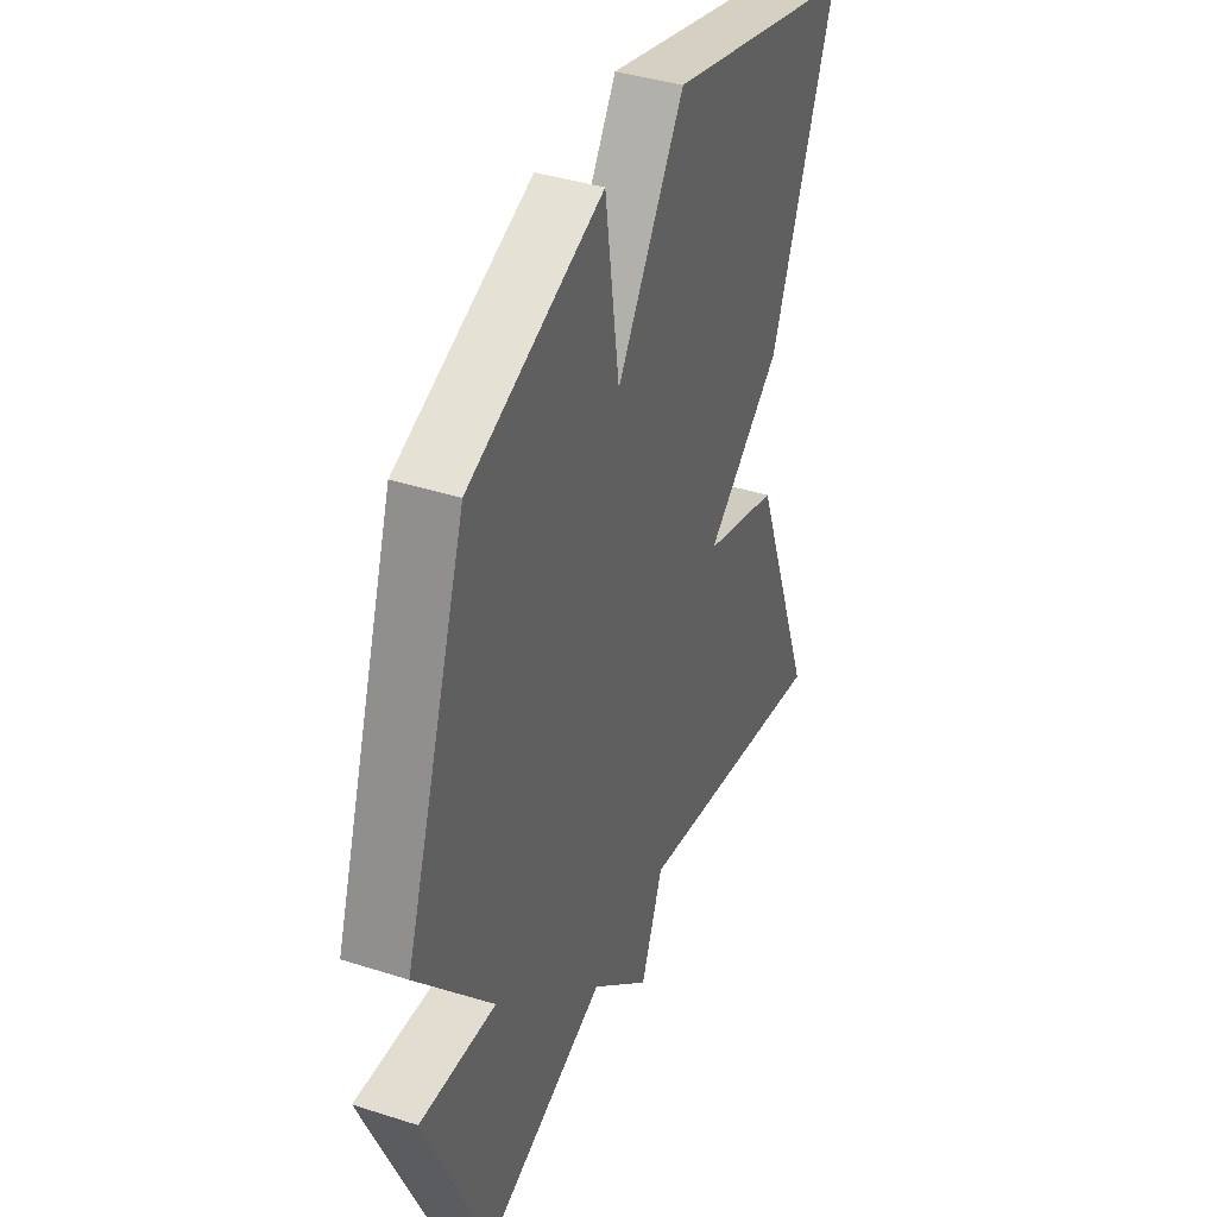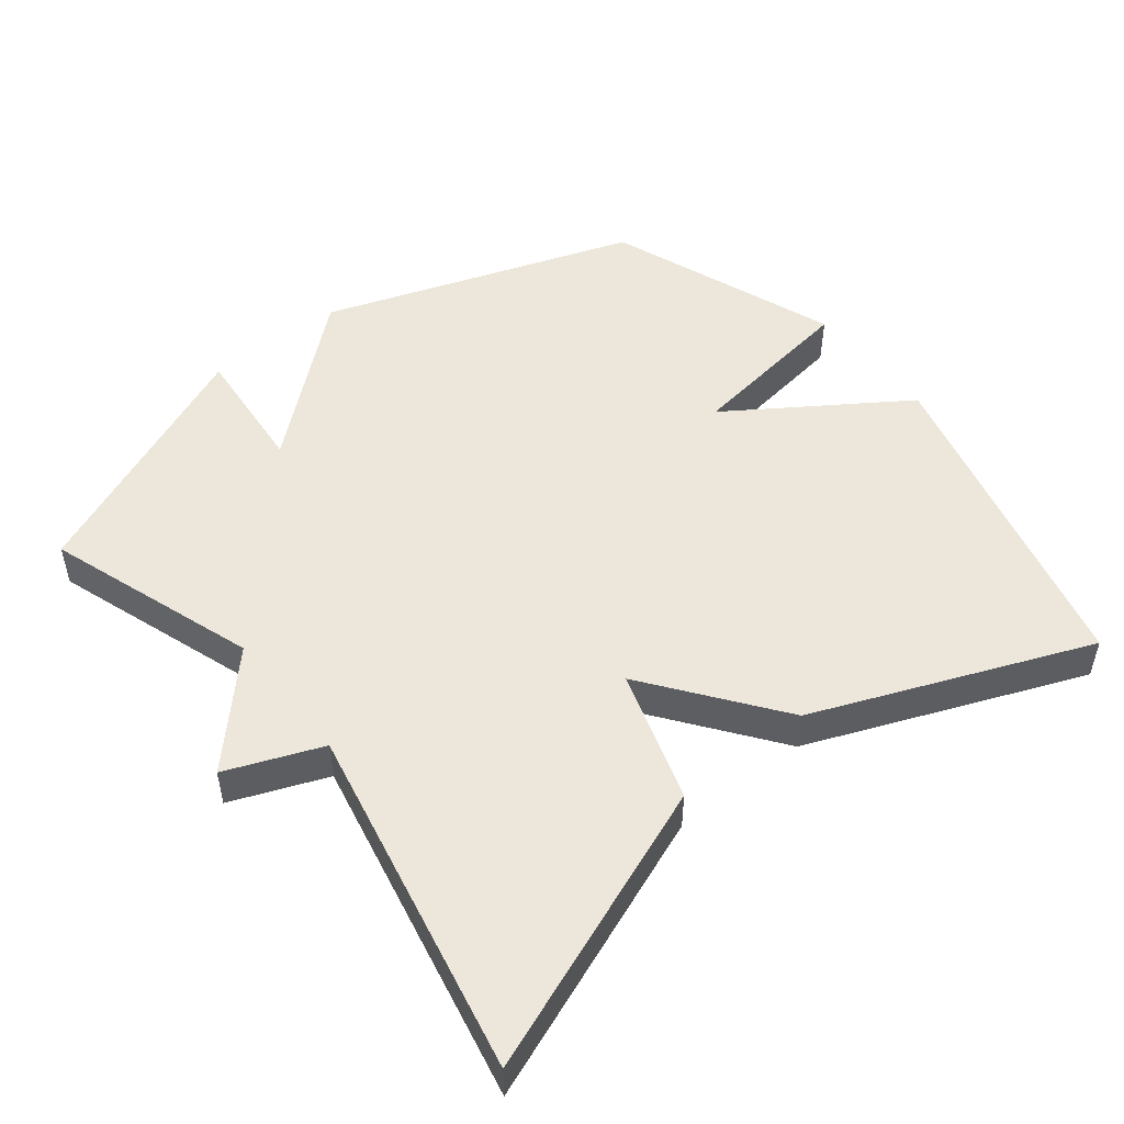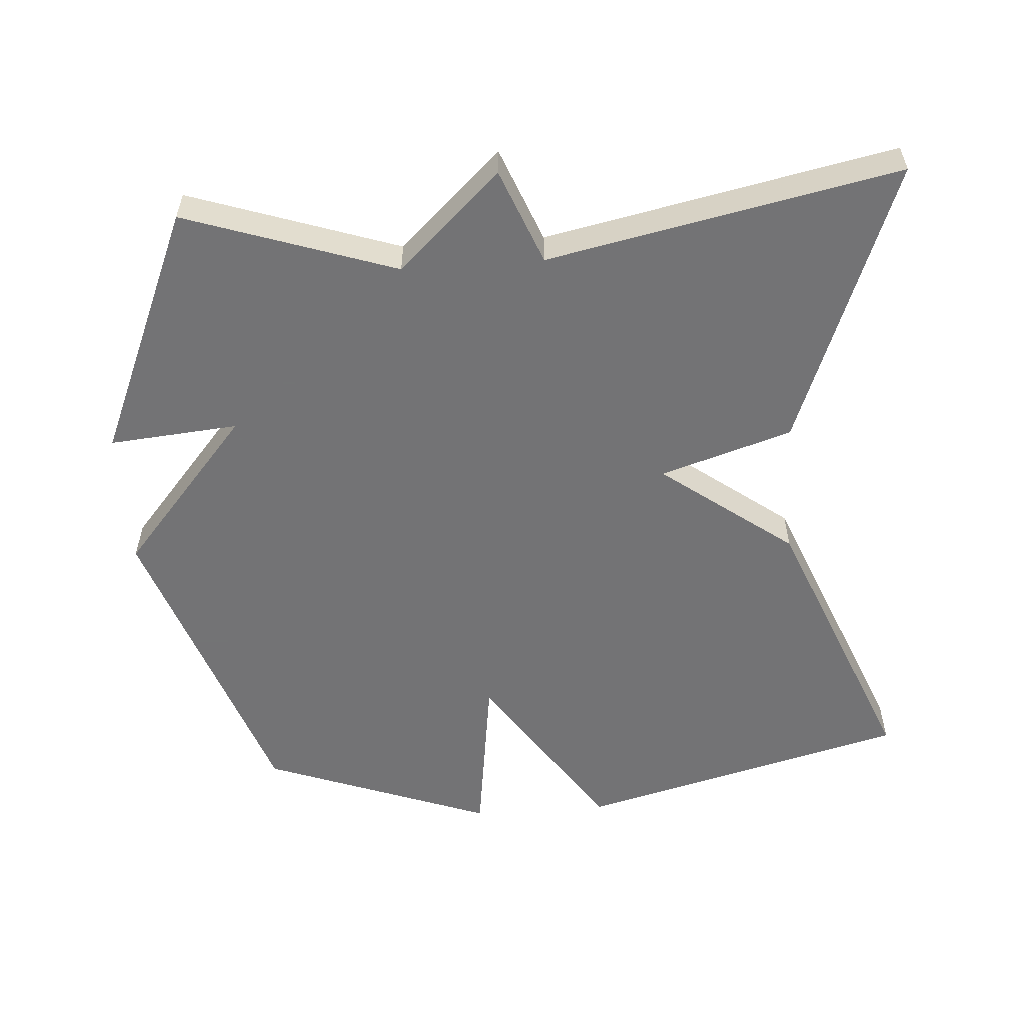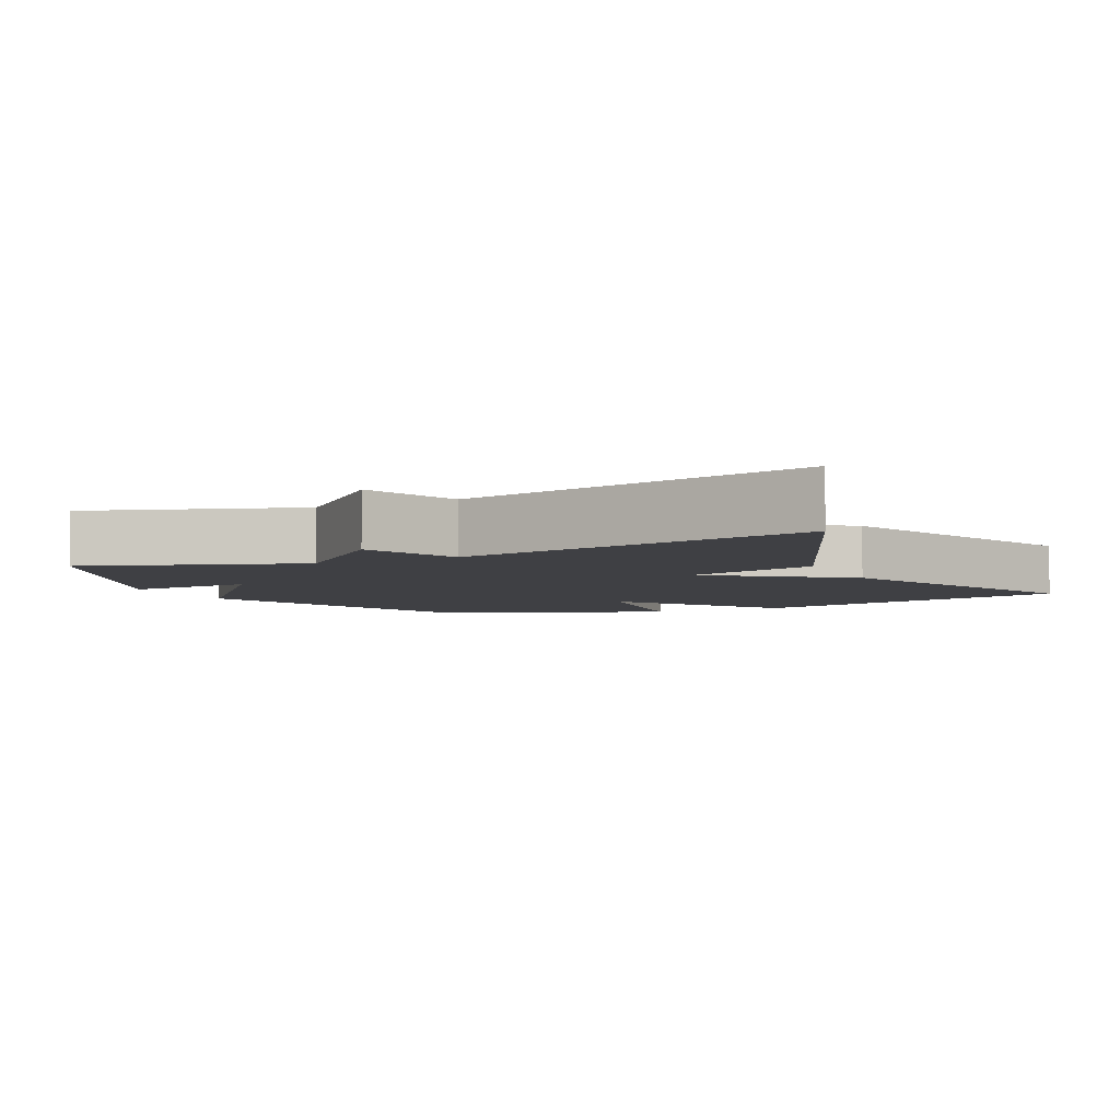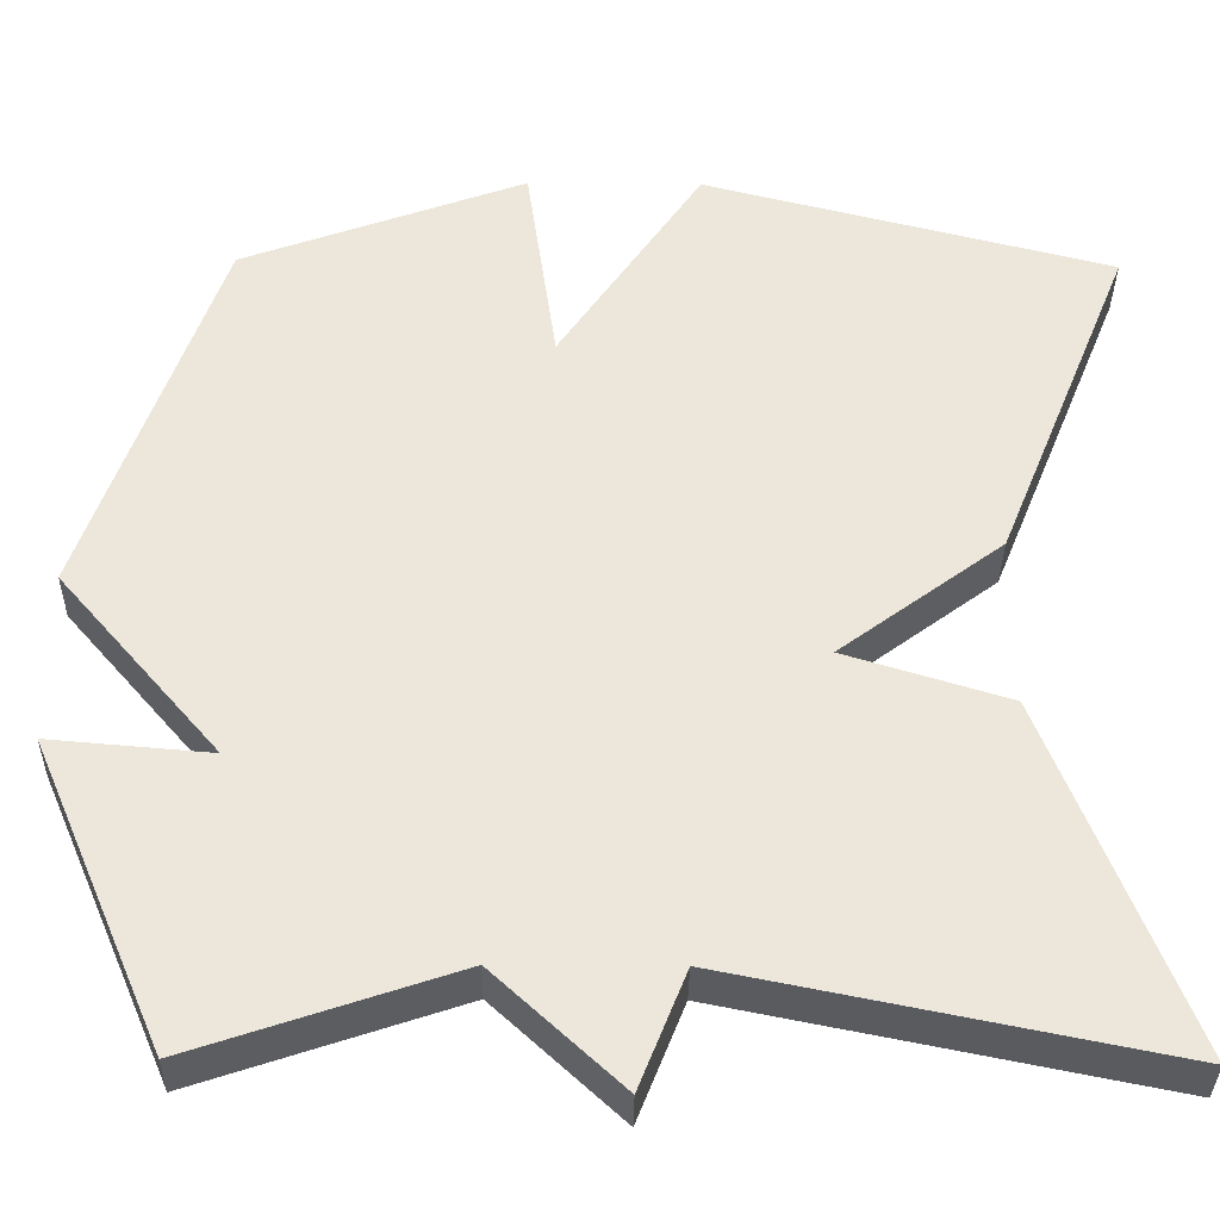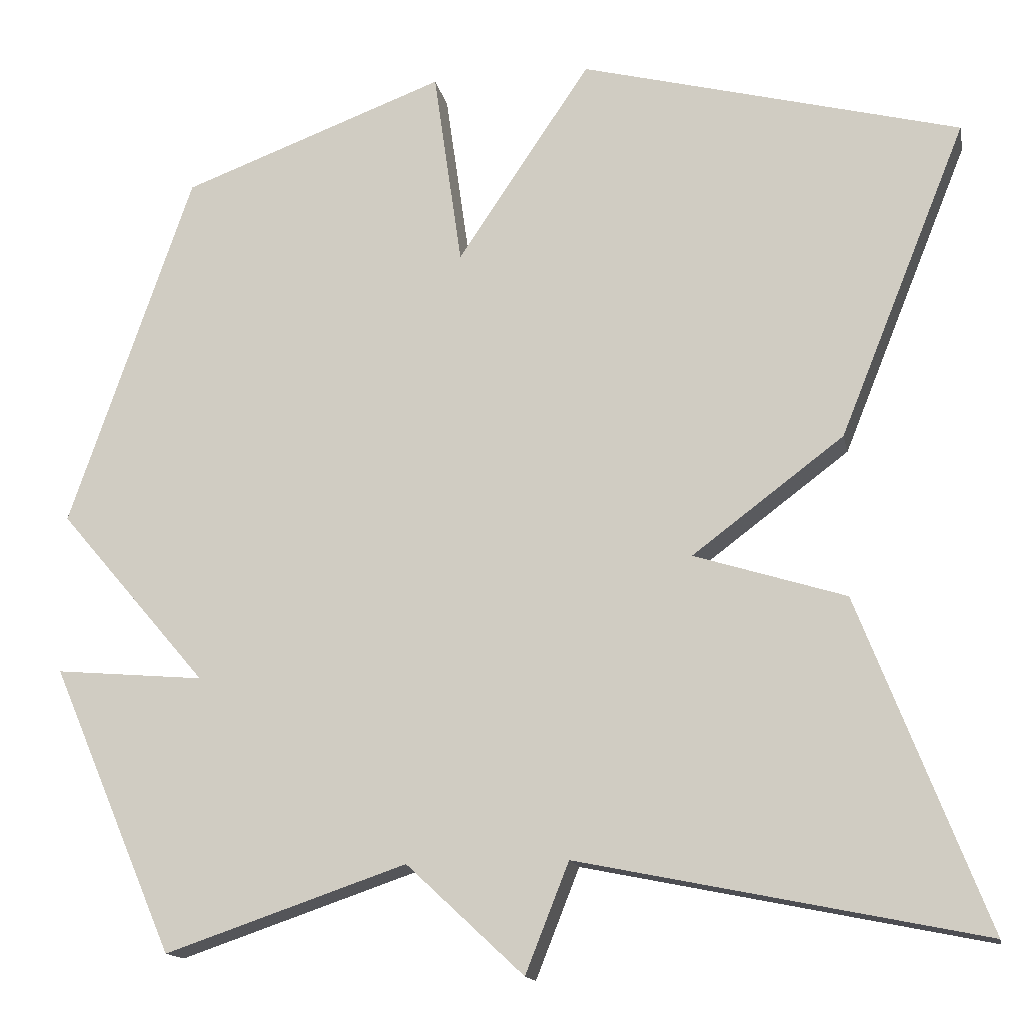
<metadata>
{"format":"obj","ext":"obj","renderer":"f3d","projection":"perspective","resolution":1024,"background":"white","views":[{"elev":39.4,"azim":111.8,"up":"+Z"},{"elev":50.4,"azim":-128.4,"up":"+Y"},{"elev":-56.0,"azim":-175.9,"up":"+Y"},{"elev":-5.1,"azim":-154.3,"up":"+Y"},{"elev":-35.2,"azim":179.3,"up":"+Z"},{"elev":-14.8,"azim":-168.7,"up":"+Z"}]}
</metadata>
<code>
v 0.5 0.07 -0.5
v 0.2 0.07 -0.398
v 0.054 0.07 -0.534
v 0 0.07 -0.398
v -0.5 0.07 -0.5
v -0.342 0.07 -0.091
v -0.154 0.07 -0.032
v -0.342 0.07 0.109
v -0.5 0.07 0.5
v -0.028 0.07 0.622
v 0.137 0.07 0.376
v 0.172 0.07 0.622
v 0.5 0.07 0.5
v 0.653 0.07 0.056
v 0.468 0.07 -0.16
v 0.653 0.07 -0.144
v 0.5 0 -0.5
v 0.2 0 -0.398
v 0.054 0 -0.534
v 0 0 -0.398
v -0.5 0 -0.5
v -0.342 0 -0.091
v -0.154 0 -0.032
v -0.342 0 0.109
v -0.5 0 0.5
v -0.028 0 0.622
v 0.137 0 0.376
v 0.172 0 0.622
v 0.5 0 0.5
v 0.653 0 0.056
v 0.468 0 -0.16
v 0.653 0 -0.144
f 15 16 1 2
f 14 15 2
f 13 14 2
f 12 13 2
f 11 12 2
f 9 10 11
f 8 9 11
f 7 8 11
f 7 11 2
f 4 5 6 7
f 4 7 2
f 2 3 4
f 18 17 32 31
f 18 31 30
f 18 30 29
f 18 29 28
f 18 28 27
f 27 26 25
f 27 25 24
f 27 24 23
f 18 27 23
f 23 22 21 20
f 18 23 20
f 20 19 18
f 1 17 18 2
f 2 18 19 3
f 3 19 20 4
f 4 20 21 5
f 5 21 22 6
f 6 22 23 7
f 7 23 24 8
f 8 24 25 9
f 9 25 26 10
f 10 26 27 11
f 11 27 28 12
f 12 28 29 13
f 13 29 30 14
f 14 30 31 15
f 15 31 32 16
f 16 32 17 1

</code>
